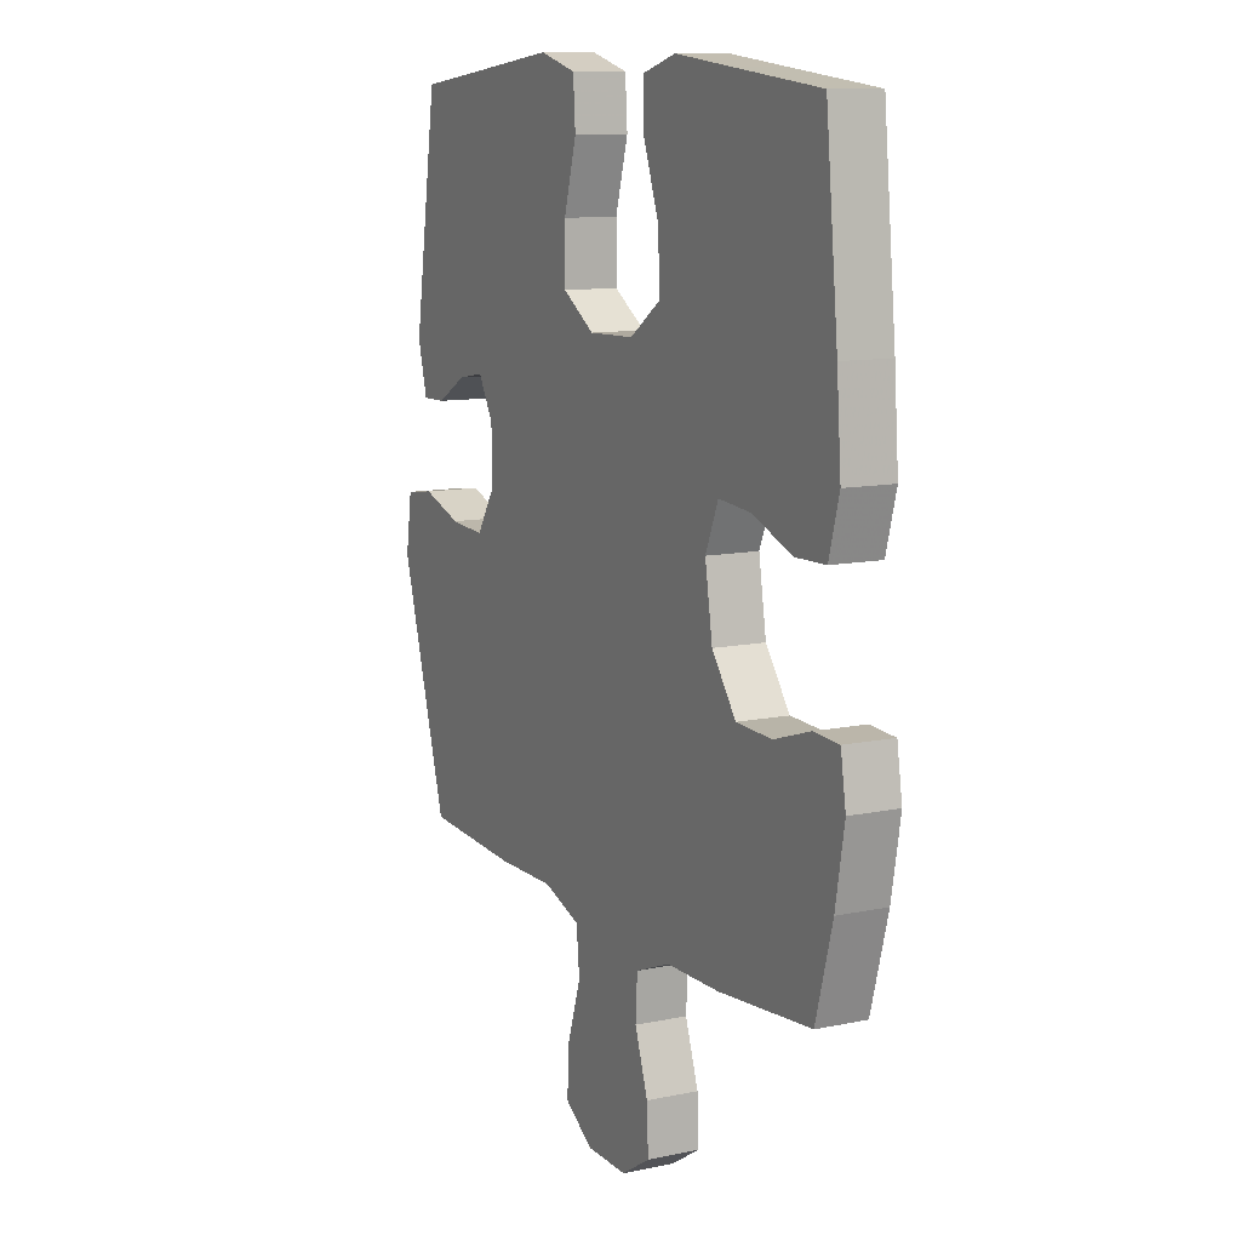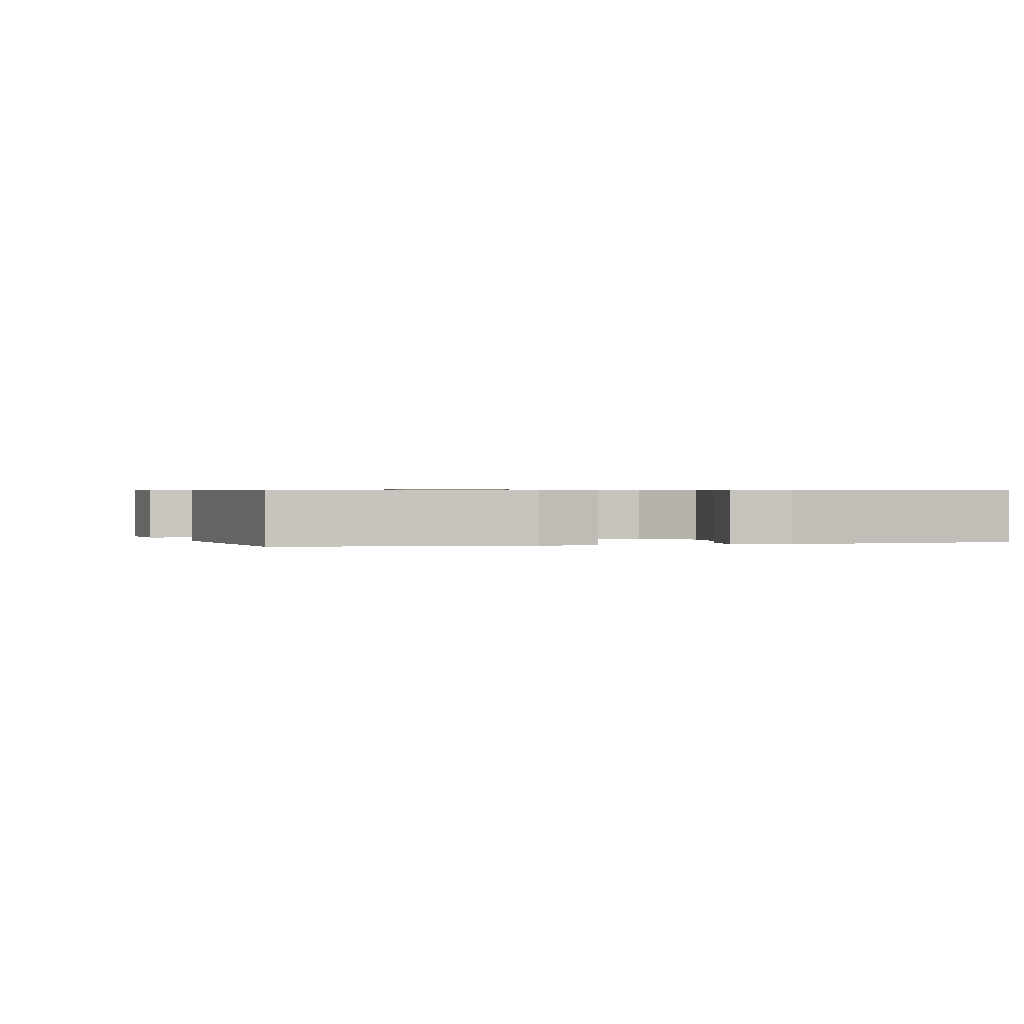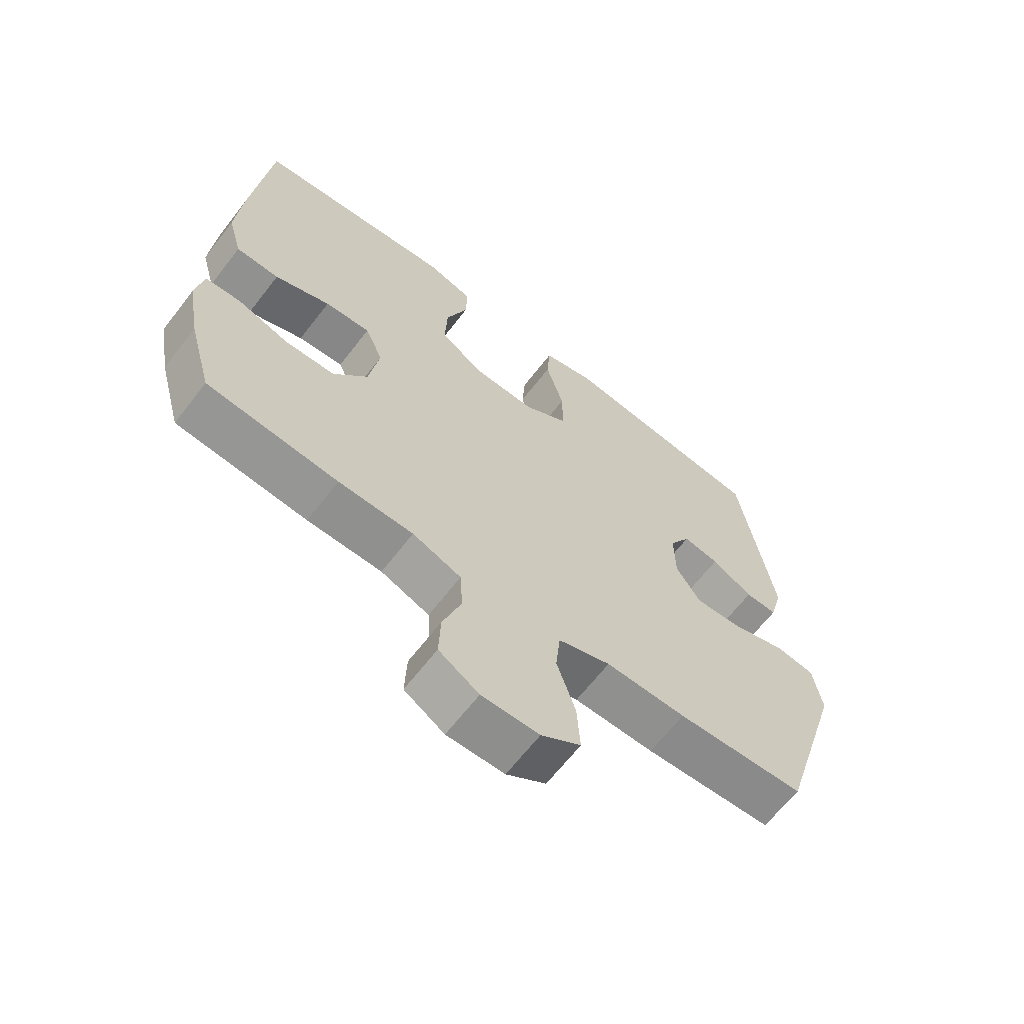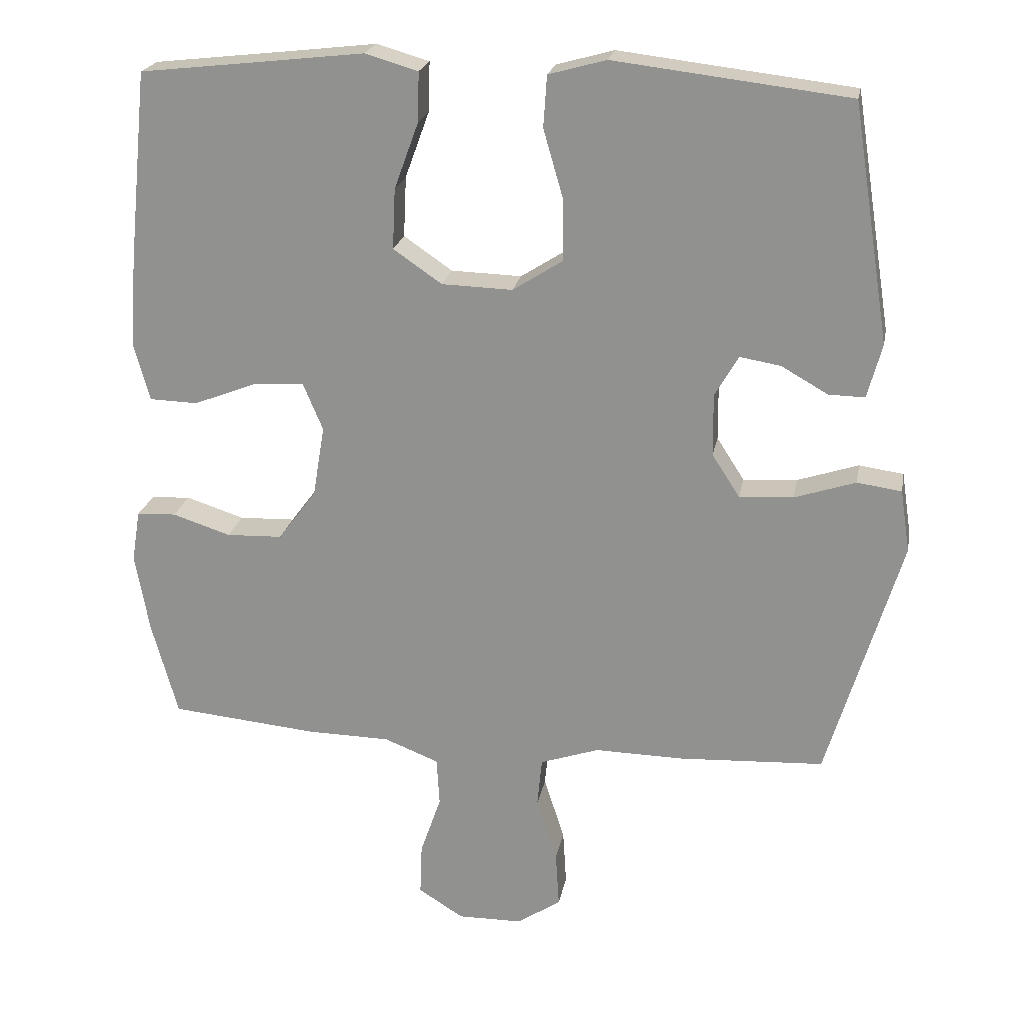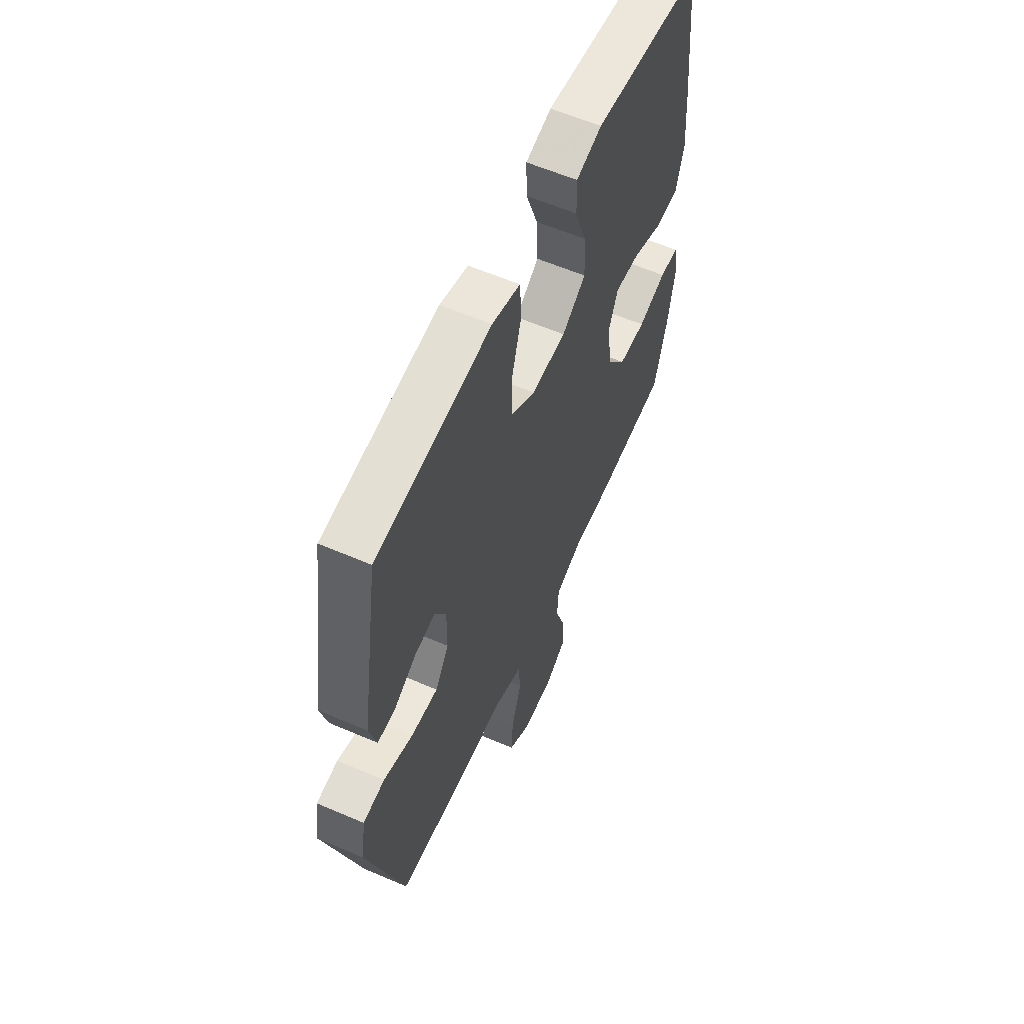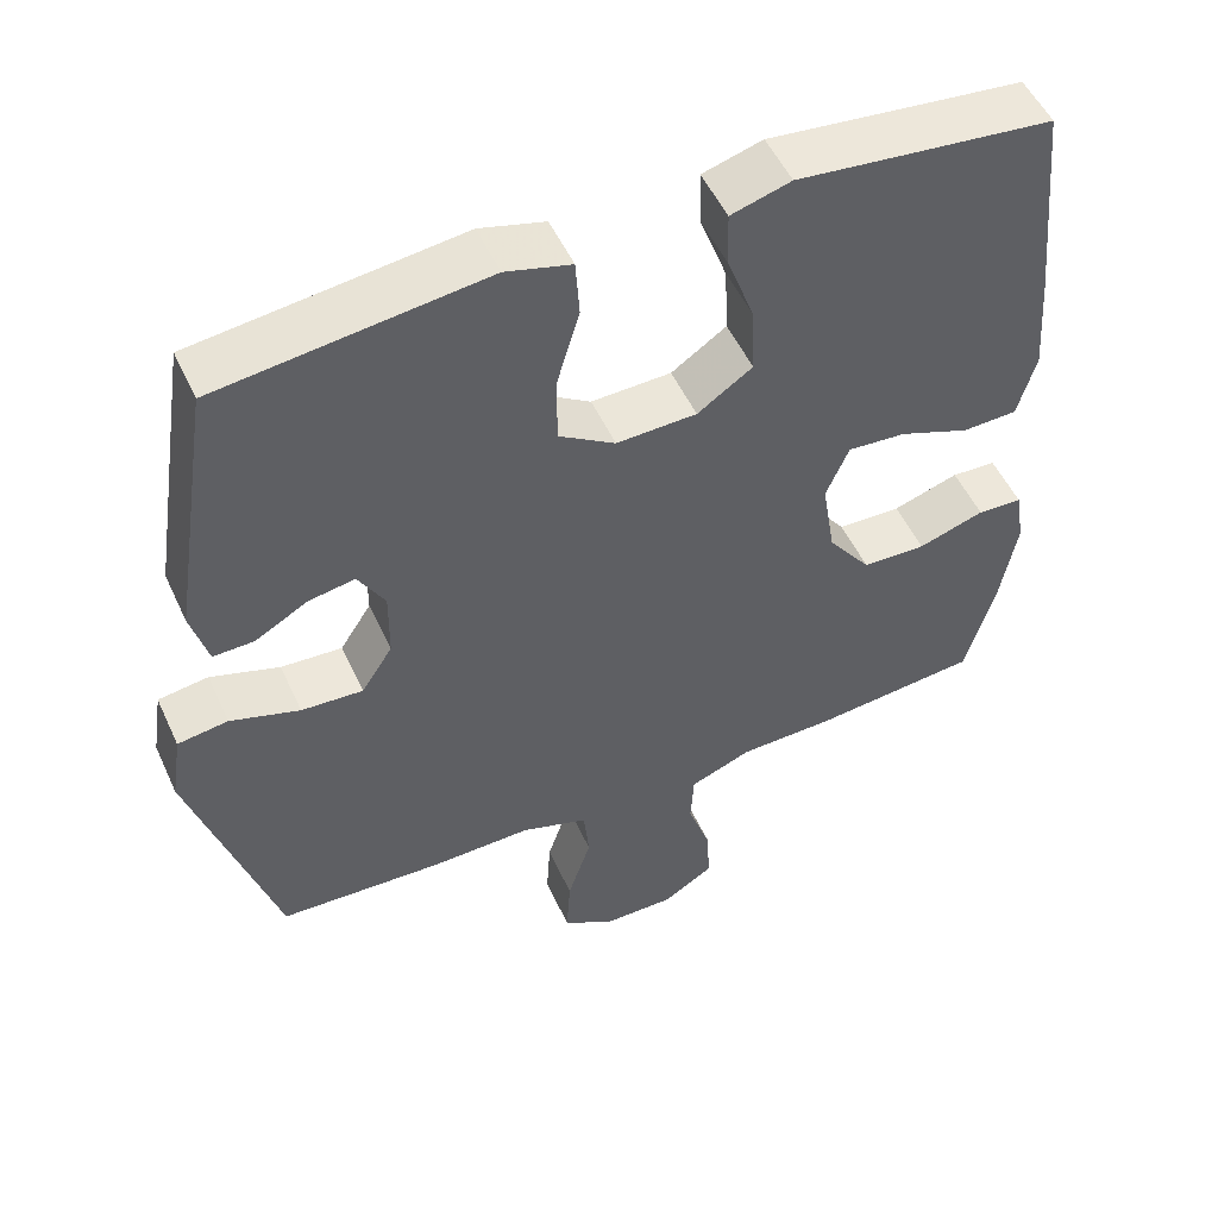
<metadata>
{"format":"obj","ext":"obj","renderer":"f3d","projection":"perspective","resolution":1024,"background":"white","views":[{"elev":11.0,"azim":62.7,"up":"+Z"},{"elev":0.6,"azim":-14.2,"up":"+Y"},{"elev":-65.1,"azim":142.3,"up":"+Z"},{"elev":22.0,"azim":-169.5,"up":"+Z"},{"elev":59.5,"azim":-66.1,"up":"+Z"},{"elev":52.2,"azim":-24.4,"up":"+Z"}]}
</metadata>
<code>
v 0.5 0.07 0.5
v 0.528 0.07 0.226
v 0.538 0.07 0.096
v 0.515 0.07 0.012
v 0.445 0.07 0.01
v 0.355 0.07 0.045
v 0.281 0.07 0.051
v 0.252 0.07 -0.018
v 0.269 0.07 -0.121
v 0.324 0.07 -0.195
v 0.405 0.07 -0.198
v 0.489 0.07 -0.171
v 0.546 0.07 -0.174
v 0.558 0.07 -0.248
v 0.538 0.07 -0.362
v 0.5 0.07 -0.5
v 0.288 0.07 -0.52
v 0.167 0.07 -0.522
v 0.088 0.07 -0.553
v 0.084 0.07 -0.623
v 0.114 0.07 -0.71
v 0.117 0.07 -0.785
v 0.052 0.07 -0.826
v -0.041 0.07 -0.825
v -0.105 0.07 -0.783
v -0.1 0.07 -0.702
v -0.07 0.07 -0.61
v -0.077 0.07 -0.538
v -0.162 0.07 -0.509
v -0.292 0.07 -0.511
v -0.5 0.07 -0.5
v -0.606 0.07 -0.146
v -0.592 0.07 -0.056
v -0.528 0.07 -0.047
v -0.44 0.07 -0.076
v -0.362 0.07 -0.081
v -0.322 0.07 -0.019
v -0.321 0.07 0.071
v -0.355 0.07 0.13
v -0.414 0.07 0.12
v -0.481 0.07 0.082
v -0.533 0.07 0.081
v -0.554 0.07 0.159
v -0.5 0.07 0.5
v -0.288 0.07 0.525
v -0.162 0.07 0.54
v -0.079 0.07 0.517
v -0.074 0.07 0.443
v -0.103 0.07 0.343
v -0.103 0.07 0.256
v -0.031 0.07 0.21
v 0.071 0.07 0.213
v 0.141 0.07 0.261
v 0.137 0.07 0.348
v 0.102 0.07 0.444
v 0.1 0.07 0.515
v 0.176 0.07 0.537
v 0.297 0.07 0.523
v 0.5 0 0.5
v 0.528 0 0.226
v 0.538 0 0.096
v 0.515 0 0.012
v 0.445 0 0.01
v 0.355 0 0.045
v 0.281 0 0.051
v 0.252 0 -0.018
v 0.269 0 -0.121
v 0.324 0 -0.195
v 0.405 0 -0.198
v 0.489 0 -0.171
v 0.546 0 -0.174
v 0.558 0 -0.248
v 0.538 0 -0.362
v 0.5 0 -0.5
v 0.288 0 -0.52
v 0.167 0 -0.522
v 0.088 0 -0.553
v 0.084 0 -0.623
v 0.114 0 -0.71
v 0.117 0 -0.785
v 0.052 0 -0.826
v -0.041 0 -0.825
v -0.105 0 -0.783
v -0.1 0 -0.702
v -0.07 0 -0.61
v -0.077 0 -0.538
v -0.162 0 -0.509
v -0.292 0 -0.511
v -0.5 0 -0.5
v -0.606 0 -0.146
v -0.592 0 -0.056
v -0.528 0 -0.047
v -0.44 0 -0.076
v -0.362 0 -0.081
v -0.322 0 -0.019
v -0.321 0 0.071
v -0.355 0 0.13
v -0.414 0 0.12
v -0.481 0 0.082
v -0.533 0 0.081
v -0.554 0 0.159
v -0.5 0 0.5
v -0.288 0 0.525
v -0.162 0 0.54
v -0.079 0 0.517
v -0.074 0 0.443
v -0.103 0 0.343
v -0.103 0 0.256
v -0.031 0 0.21
v 0.071 0 0.213
v 0.141 0 0.261
v 0.137 0 0.348
v 0.102 0 0.444
v 0.1 0 0.515
v 0.176 0 0.537
v 0.297 0 0.523
f 56 57 58
f 55 56 58
f 54 55 58
f 4 5 6
f 3 4 6
f 2 3 6
f 1 2 6
f 58 1 6
f 54 58 6
f 53 54 6
f 52 53 6 7
f 51 52 7 8
f 50 51 8 9
f 47 48 49
f 46 47 49
f 45 46 49
f 44 45 49
f 43 44 49
f 42 43 49
f 41 42 49
f 40 41 49
f 39 40 49 50
f 50 9 10
f 39 50 10
f 38 39 10
f 33 34 35
f 32 33 35
f 31 32 35
f 30 31 35
f 29 30 35
f 28 29 35 36
f 25 26 27
f 24 25 27
f 23 24 27
f 22 23 27
f 21 22 27
f 20 21 27
f 19 20 27 28
f 28 36 37
f 19 28 37
f 18 19 37
f 16 17 18
f 15 16 18
f 14 15 18
f 13 14 18
f 12 13 18
f 11 12 18
f 18 37 38 10
f 10 11 18
f 116 115 114
f 116 114 113
f 116 113 112
f 64 63 62
f 64 62 61
f 64 61 60
f 64 60 59
f 64 59 116
f 64 116 112
f 64 112 111
f 65 64 111 110
f 66 65 110 109
f 67 66 109 108
f 107 106 105
f 107 105 104
f 107 104 103
f 107 103 102
f 107 102 101
f 107 101 100
f 107 100 99
f 107 99 98
f 108 107 98 97
f 68 67 108
f 68 108 97
f 68 97 96
f 93 92 91
f 93 91 90
f 93 90 89
f 93 89 88
f 93 88 87
f 94 93 87 86
f 85 84 83
f 85 83 82
f 85 82 81
f 85 81 80
f 85 80 79
f 85 79 78
f 86 85 78 77
f 95 94 86
f 95 86 77
f 95 77 76
f 76 75 74
f 76 74 73
f 76 73 72
f 76 72 71
f 76 71 70
f 76 70 69
f 68 96 95 76
f 76 69 68
f 1 59 60 2
f 2 60 61 3
f 3 61 62 4
f 4 62 63 5
f 5 63 64 6
f 6 64 65 7
f 7 65 66 8
f 8 66 67 9
f 9 67 68 10
f 10 68 69 11
f 11 69 70 12
f 12 70 71 13
f 13 71 72 14
f 14 72 73 15
f 15 73 74 16
f 16 74 75 17
f 17 75 76 18
f 18 76 77 19
f 19 77 78 20
f 20 78 79 21
f 21 79 80 22
f 22 80 81 23
f 23 81 82 24
f 24 82 83 25
f 25 83 84 26
f 26 84 85 27
f 27 85 86 28
f 28 86 87 29
f 29 87 88 30
f 30 88 89 31
f 31 89 90 32
f 32 90 91 33
f 33 91 92 34
f 34 92 93 35
f 35 93 94 36
f 36 94 95 37
f 37 95 96 38
f 38 96 97 39
f 39 97 98 40
f 40 98 99 41
f 41 99 100 42
f 42 100 101 43
f 43 101 102 44
f 44 102 103 45
f 45 103 104 46
f 46 104 105 47
f 47 105 106 48
f 48 106 107 49
f 49 107 108 50
f 50 108 109 51
f 51 109 110 52
f 52 110 111 53
f 53 111 112 54
f 54 112 113 55
f 55 113 114 56
f 56 114 115 57
f 57 115 116 58
f 58 116 59 1

</code>
